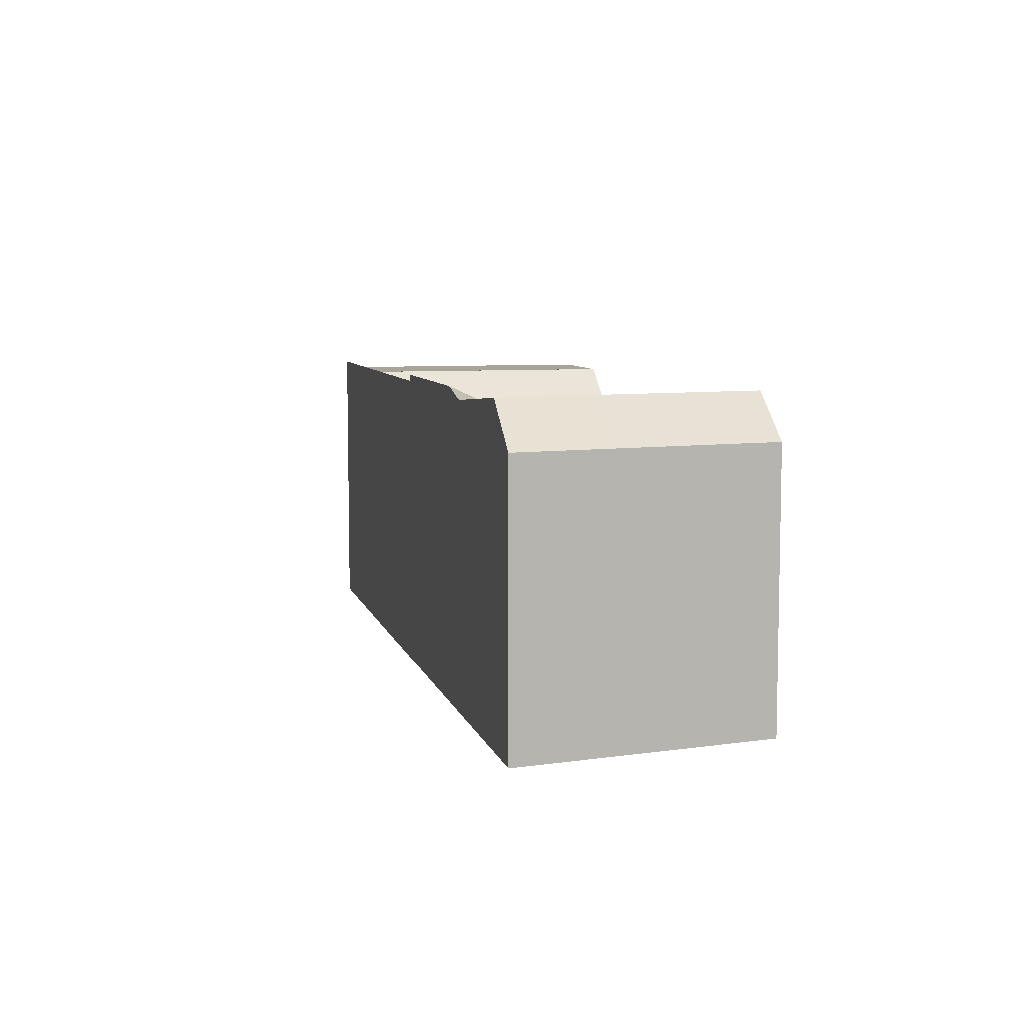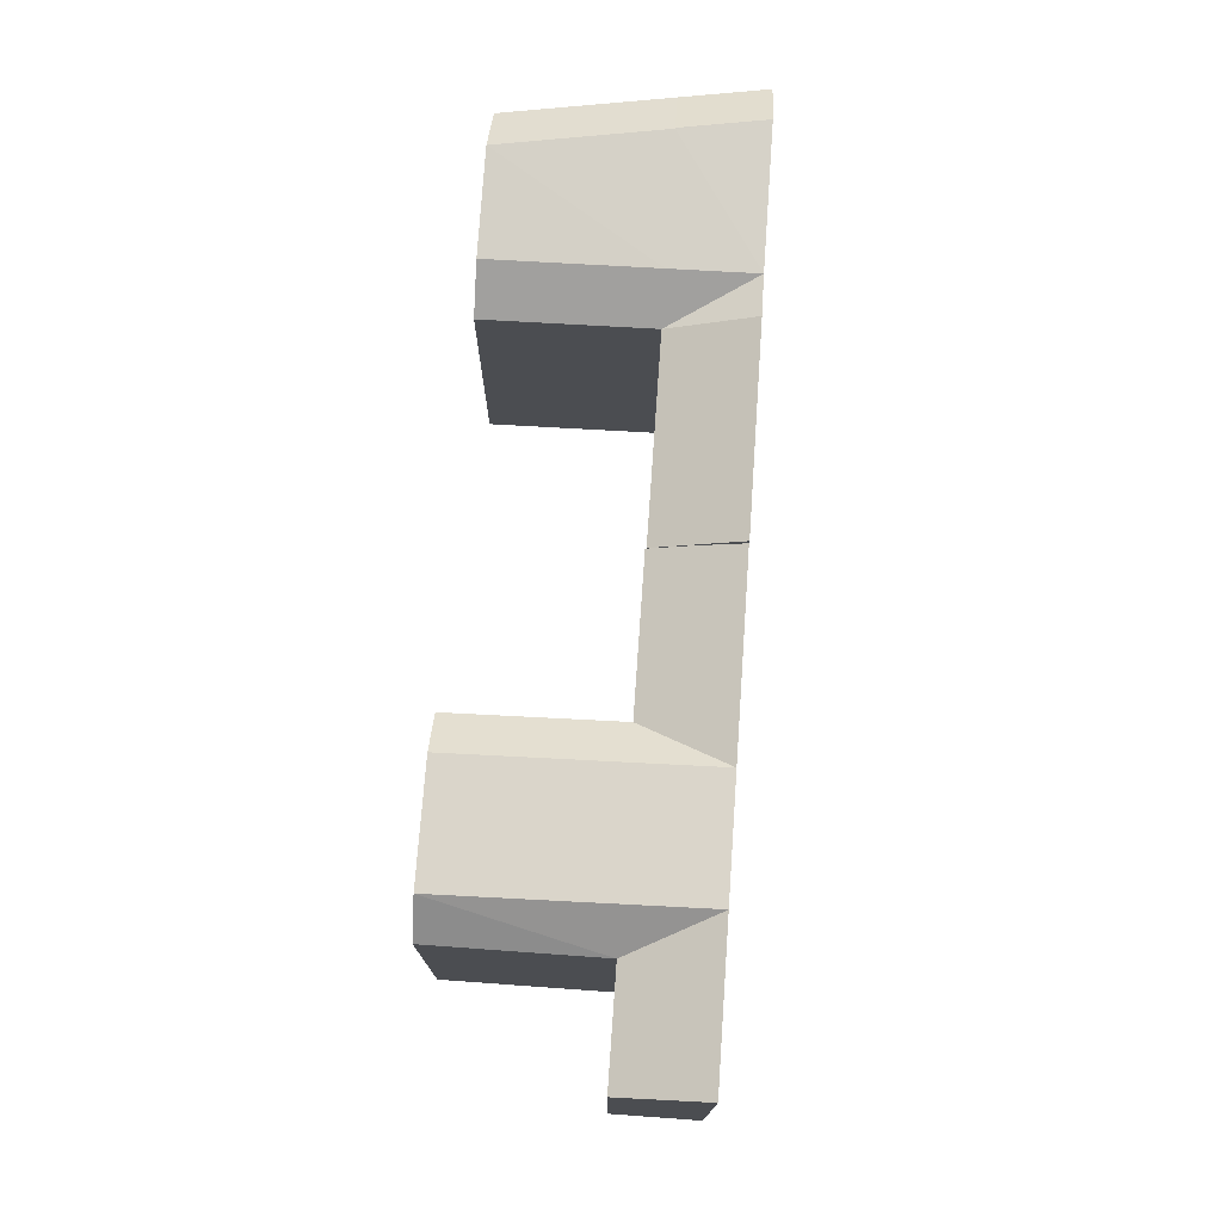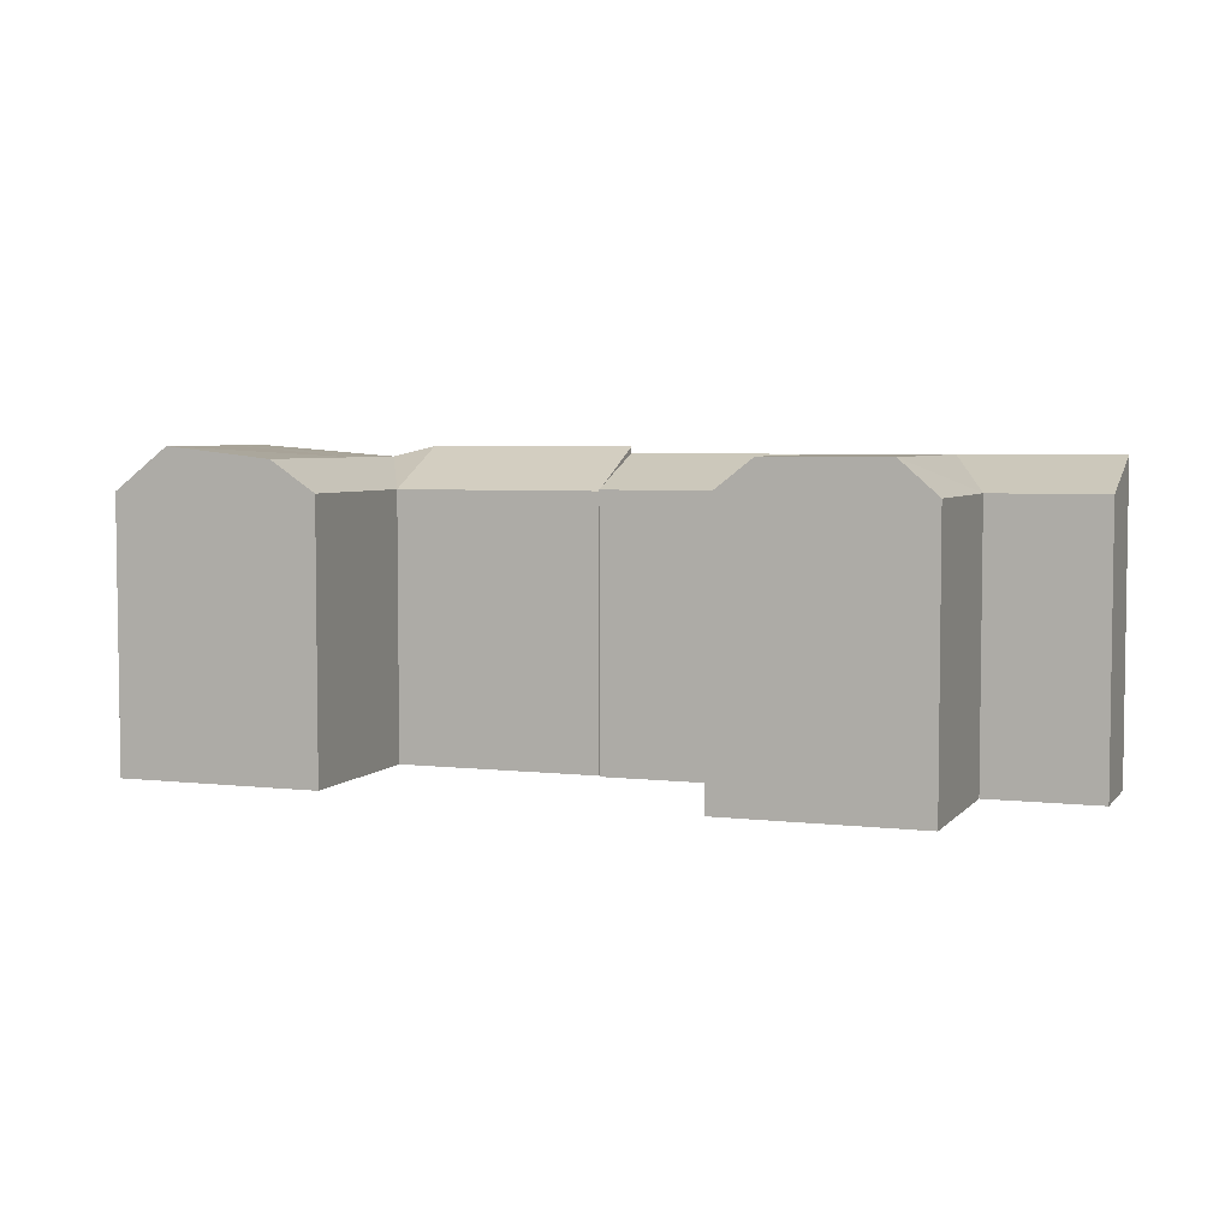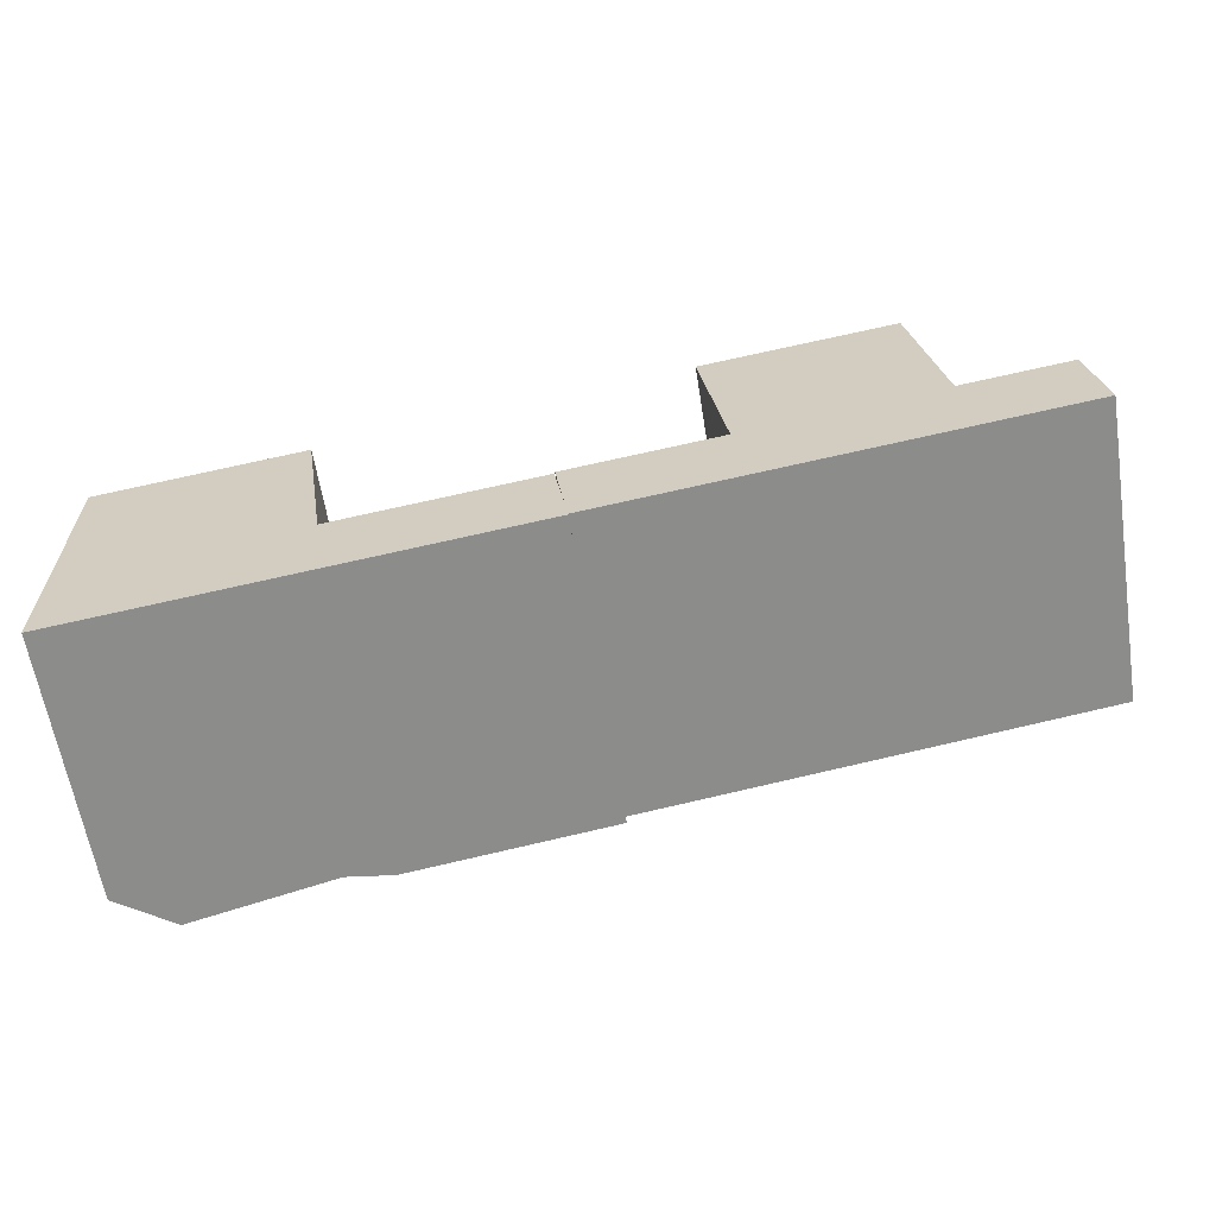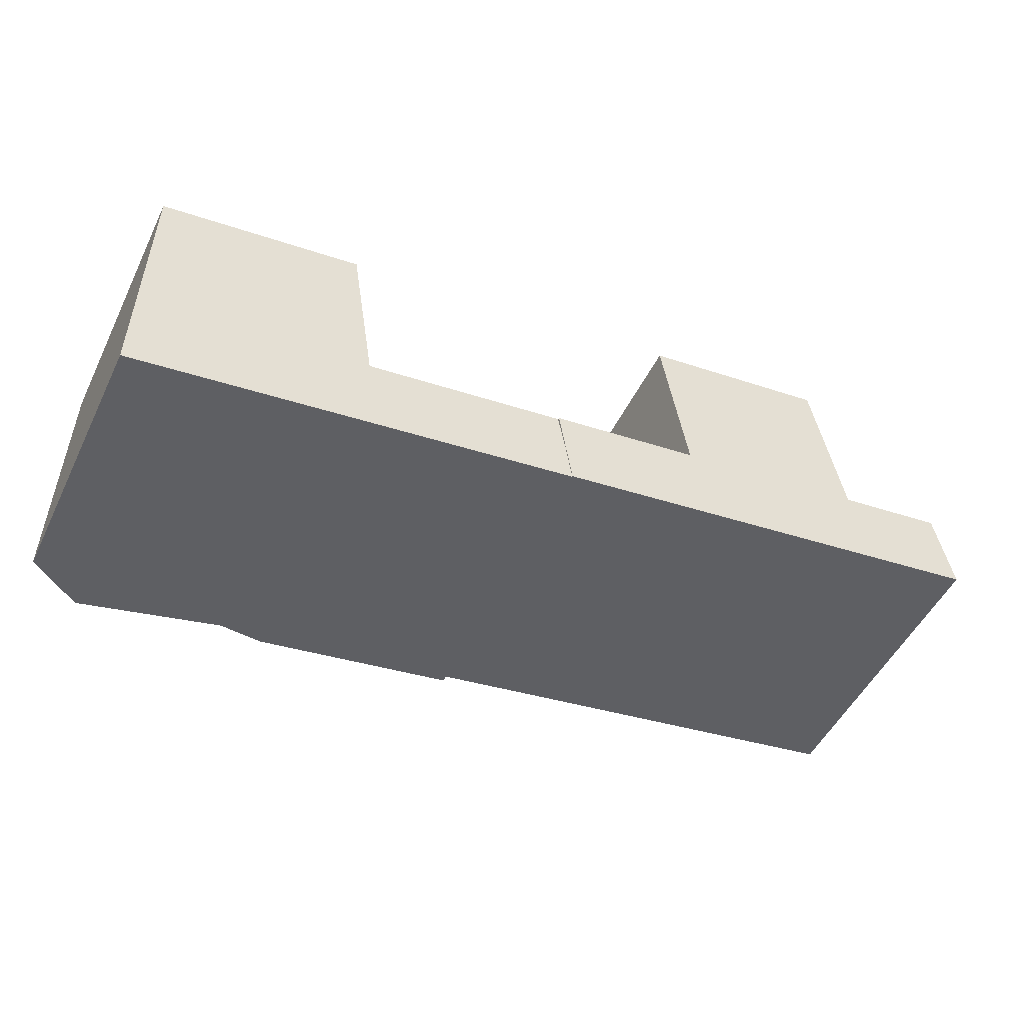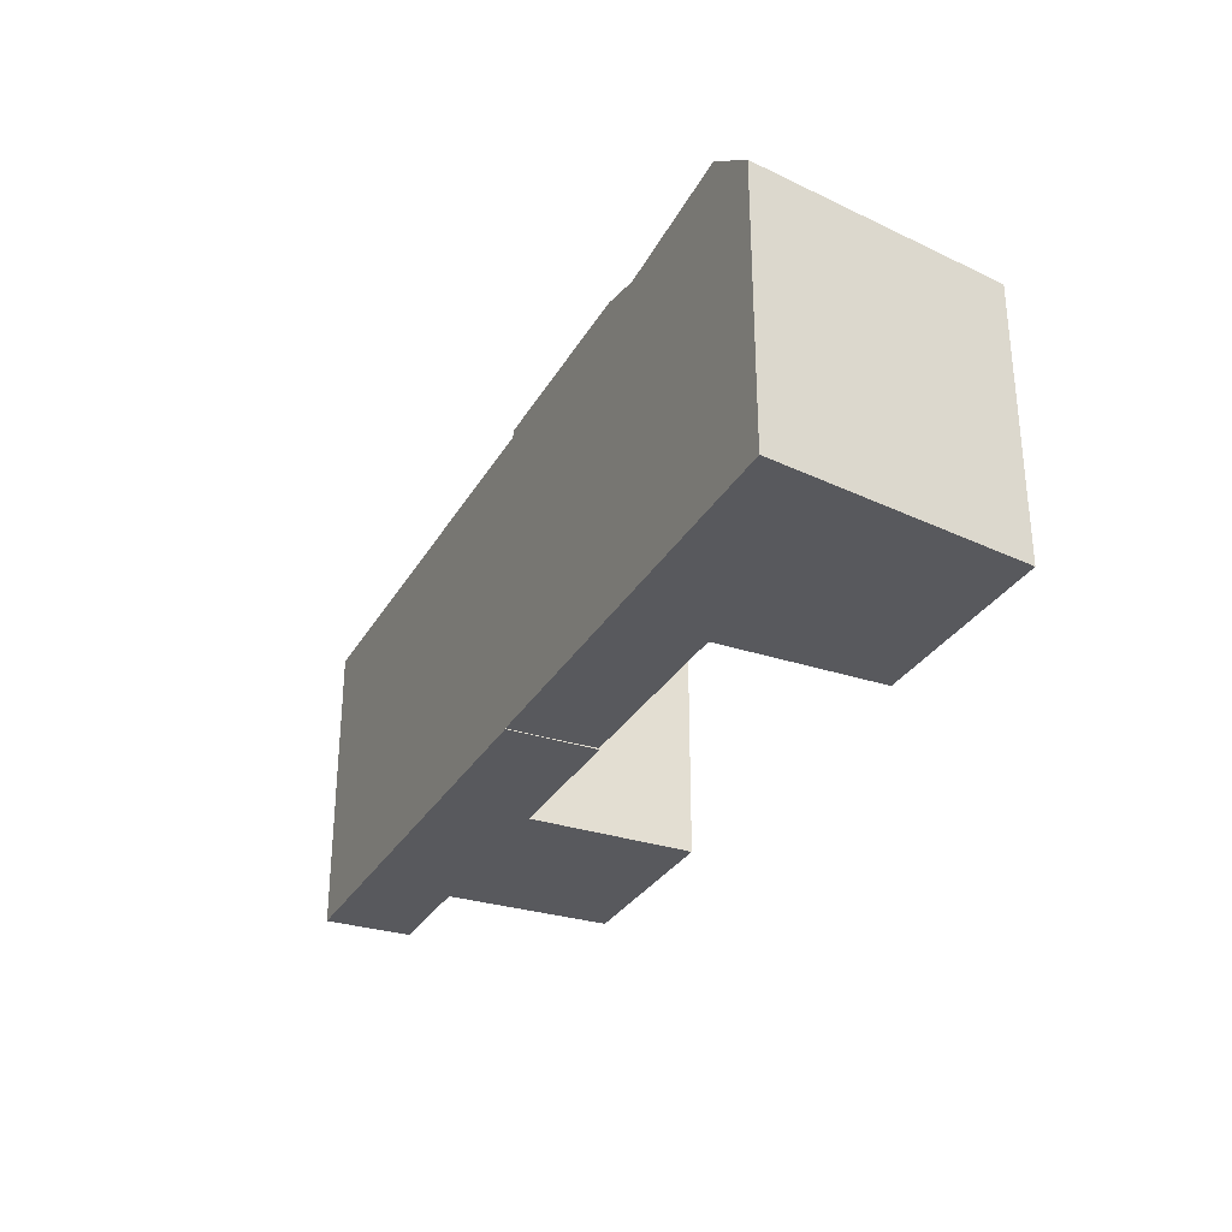
<metadata>
{"format":"obj","ext":"obj","renderer":"f3d","projection":"perspective","resolution":1024,"background":"white","views":[{"elev":7.3,"azim":-112.7,"up":"+Y"},{"elev":74.2,"azim":84.6,"up":"+Y"},{"elev":4.7,"azim":11.0,"up":"+Y"},{"elev":-62.2,"azim":9.1,"up":"+Z"},{"elev":-50.8,"azim":-25.7,"up":"+Z"},{"elev":-30.1,"azim":-124.5,"up":"+Y"}]}
</metadata>
<code>
v  34.1 21.49 -0.7824
v  25.14 19.15 4.166
v  33.05 19.15 5.478
v  26.19 21.49 -2.094
v  23.19 21.49 -2.591
v  11.88 21.49 -4.466
v  10.96 19.15 1.815
v  14.84 21.49 -3.975
v  0.0004072 19.15 -0.0006058
v  0.9205 21.49 -6.282
v  13.92 21.49 2.306
v  12.16 21.49 14.27
v  9.206 19.15 13.77
v  14.84 21.49 -3.975
v  22.27 21.49 3.69
v  23.19 21.49 -2.591
v  20.51 21.49 15.69
v  13.92 21.49 2.306
v  12.16 21.49 14.27
v  22.27 21.49 3.69
v  20.51 21.49 15.69
v  23.14 19.15 16.13
v  -17.82 21.22 -3.041
v  -14.62 19.05 -2.511
v  -16.88 21.22 -9.232
v  -19.63 21.22 8.893
v  -16.44 19.05 9.434
v  0.9944 21.96 -6.27
v  -13.68 21.96 -8.702
v  -0.06052 19.05 -0.09719
v  -27.16 22.03 -4.588
v  -27.22 22.03 -10.95
v  -27.16 22.03 -4.589
v  -27.21 22.03 -4.597
v  -31.02 19.05 -5.228
v  -31.03 19.05 -11.58
v  -27.13 22.03 7.624
v  -27.16 22.03 -4.588
v  -30.99 19.05 6.971
v  -27.21 21.99 -4.597
v  23.14 -9.878e-16 16.13
v  20.51 -9.605e-16 15.69
v  12.16 -8.74e-16 14.27
v  9.205 -8.434e-16 13.77
v  34.1 4.786e-17 -0.7817
v  33.05 -3.354e-16 5.478
v  25.14 -2.551e-16 4.167
v  10.96 -1.112e-16 1.816
v  0 0 0
v  0.92 3.846e-16 -6.281
v  -13.68 0.05 -8.701
v  0.994 0.05 -6.269
v  -16.88 0.05 -9.231
v  -27.22 0.05 -10.95
v  -31.03 0.05 -11.58
v  -16.44 0.05 9.434
v  -30.99 0.05 6.972
v  -19.63 0.05 8.894
v  -27.13 0.05 7.625
v  -31.02 0.05 -5.227
v  -0.06093 0.05 -0.09659
v  -14.62 0.05 -2.51
v  11.88 2.734e-16 -4.465
v  14.84 2.434e-16 -3.975
v  23.19 1.586e-16 -2.59
v  26.19 1.282e-16 -2.093
g defaultobject
f 1 2 3
f 2 1 4
f 2 4 5
f 6 7 8
f 7 6 9
f 9 6 10
f 7 11 8
f 11 7 12
f 12 7 13
f 14 15 16
f 15 14 17
f 17 14 18
f 17 18 19
f 2 5 20
f 2 21 22
f 21 2 20
f 23 24 25
f 24 23 26
f 24 26 27
f 24 28 29
f 28 24 30
f 25 24 29
f 25 31 23
f 31 25 32
f 31 32 33
f 33 32 34
f 32 35 34
f 35 32 36
f 37 23 38
f 23 37 26
f 37 35 39
f 35 37 38
f 35 38 40
f 40 38 33
f 1 2 3
f 2 1 4
f 2 4 5
f 6 7 8
f 7 6 9
f 9 6 10
f 7 11 8
f 11 7 12
f 12 7 13
f 14 15 16
f 15 14 17
f 17 14 18
f 17 18 19
f 2 5 20
f 2 21 22
f 21 2 20
f 23 24 25
f 24 23 26
f 24 26 27
f 24 28 29
f 28 24 30
f 25 24 29
f 25 31 23
f 31 25 32
f 31 32 33
f 33 32 34
f 32 35 34
f 35 32 36
f 37 23 38
f 23 37 26
f 37 35 39
f 35 37 38
f 35 38 40
f 40 38 33
f 19 21 17
f 21 19 41
f 41 19 42
f 42 19 12
f 42 12 43
f 43 12 13
f 43 13 44
f 41 22 21
f 45 3 46
f 3 45 1
f 46 2 47
f 2 46 3
f 48 9 49
f 9 48 7
f 9 50 49
f 50 9 10
f 47 22 41
f 22 47 2
f 13 48 44
f 48 13 7
f 51 28 52
f 28 51 53
f 28 53 54
f 28 54 55
f 28 55 29
f 29 55 25
f 25 55 36
f 25 36 32
f 34 40 33
f 40 34 35
f 39 26 37
f 26 39 27
f 27 39 56
f 56 39 57
f 56 57 58
f 58 57 59
f 55 35 36
f 35 55 39
f 39 55 57
f 57 55 60
f 52 30 61
f 30 52 28
f 61 24 62
f 24 61 30
f 62 27 56
f 27 62 24
f 14 5 8
f 5 14 16
f 10 63 50
f 63 10 64
f 64 10 65
f 65 10 66
f 66 10 45
f 45 10 6
f 45 6 8
f 45 8 5
f 45 5 4
f 45 4 1
f 19 21 17
f 21 19 41
f 41 19 42
f 42 19 12
f 42 12 43
f 43 12 13
f 43 13 44
f 41 22 21
f 45 3 46
f 3 45 1
f 46 2 47
f 2 46 3
f 48 9 49
f 9 48 7
f 9 50 49
f 50 9 10
f 47 22 41
f 22 47 2
f 13 48 44
f 48 13 7
f 51 28 52
f 28 51 53
f 28 53 54
f 28 54 55
f 28 55 29
f 29 55 25
f 25 55 36
f 25 36 32
f 34 40 33
f 40 34 35
f 39 26 37
f 26 39 27
f 27 39 56
f 56 39 57
f 56 57 58
f 58 57 59
f 55 35 36
f 35 55 39
f 39 55 57
f 57 55 60
f 52 30 61
f 30 52 28
f 61 24 62
f 24 61 30
f 62 27 56
f 27 62 24
f 14 5 8
f 5 14 16
f 10 63 50
f 63 10 64
f 64 10 65
f 65 10 66
f 66 10 45
f 45 10 6
f 45 6 8
f 45 8 5
f 45 5 4
f 45 4 1
f 42 47 41
f 47 42 43
f 47 43 44
f 47 44 48
f 47 45 46
f 45 47 48
f 45 48 49
f 45 49 65
f 65 49 63
f 63 49 50
f 45 65 66
f 65 63 64
f 58 62 56
f 62 58 59
f 62 52 61
f 52 62 51
f 51 62 59
f 51 59 57
f 51 57 53
f 53 57 60
f 53 60 54
f 54 60 55
f 42 47 41
f 47 42 43
f 47 43 44
f 47 44 48
f 47 45 46
f 45 47 48
f 45 48 49
f 45 49 65
f 65 49 63
f 63 49 50
f 45 65 66
f 65 63 64
f 58 62 56
f 62 58 59
f 62 52 61
f 52 62 51
f 51 62 59
f 51 59 57
f 51 57 53
f 53 57 60
f 53 60 54
f 54 60 55

</code>
